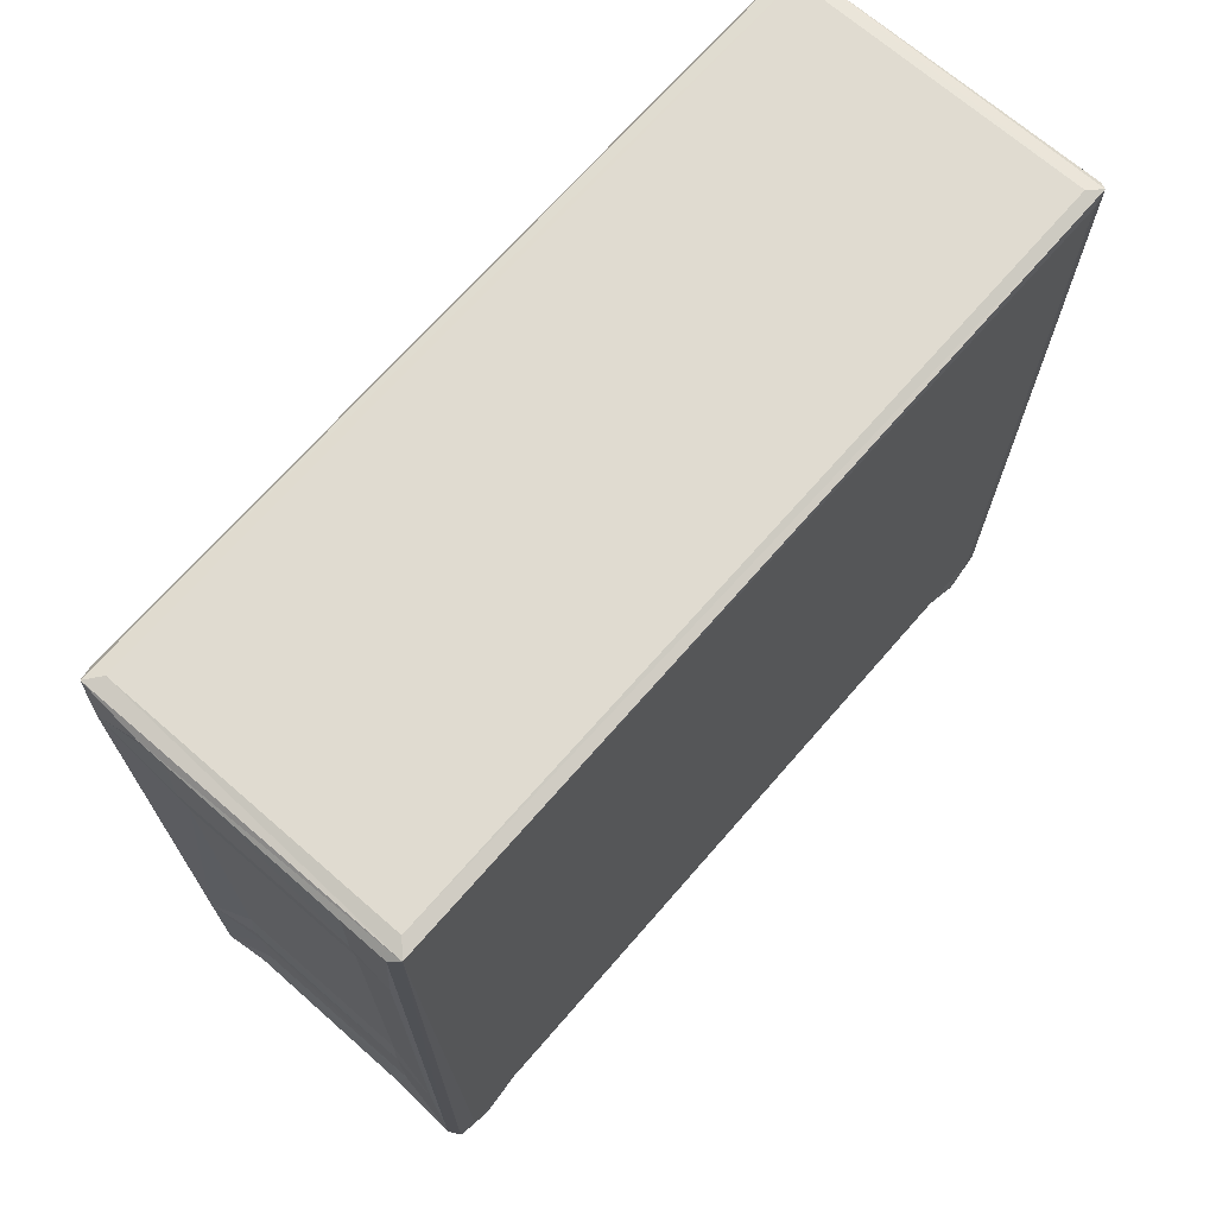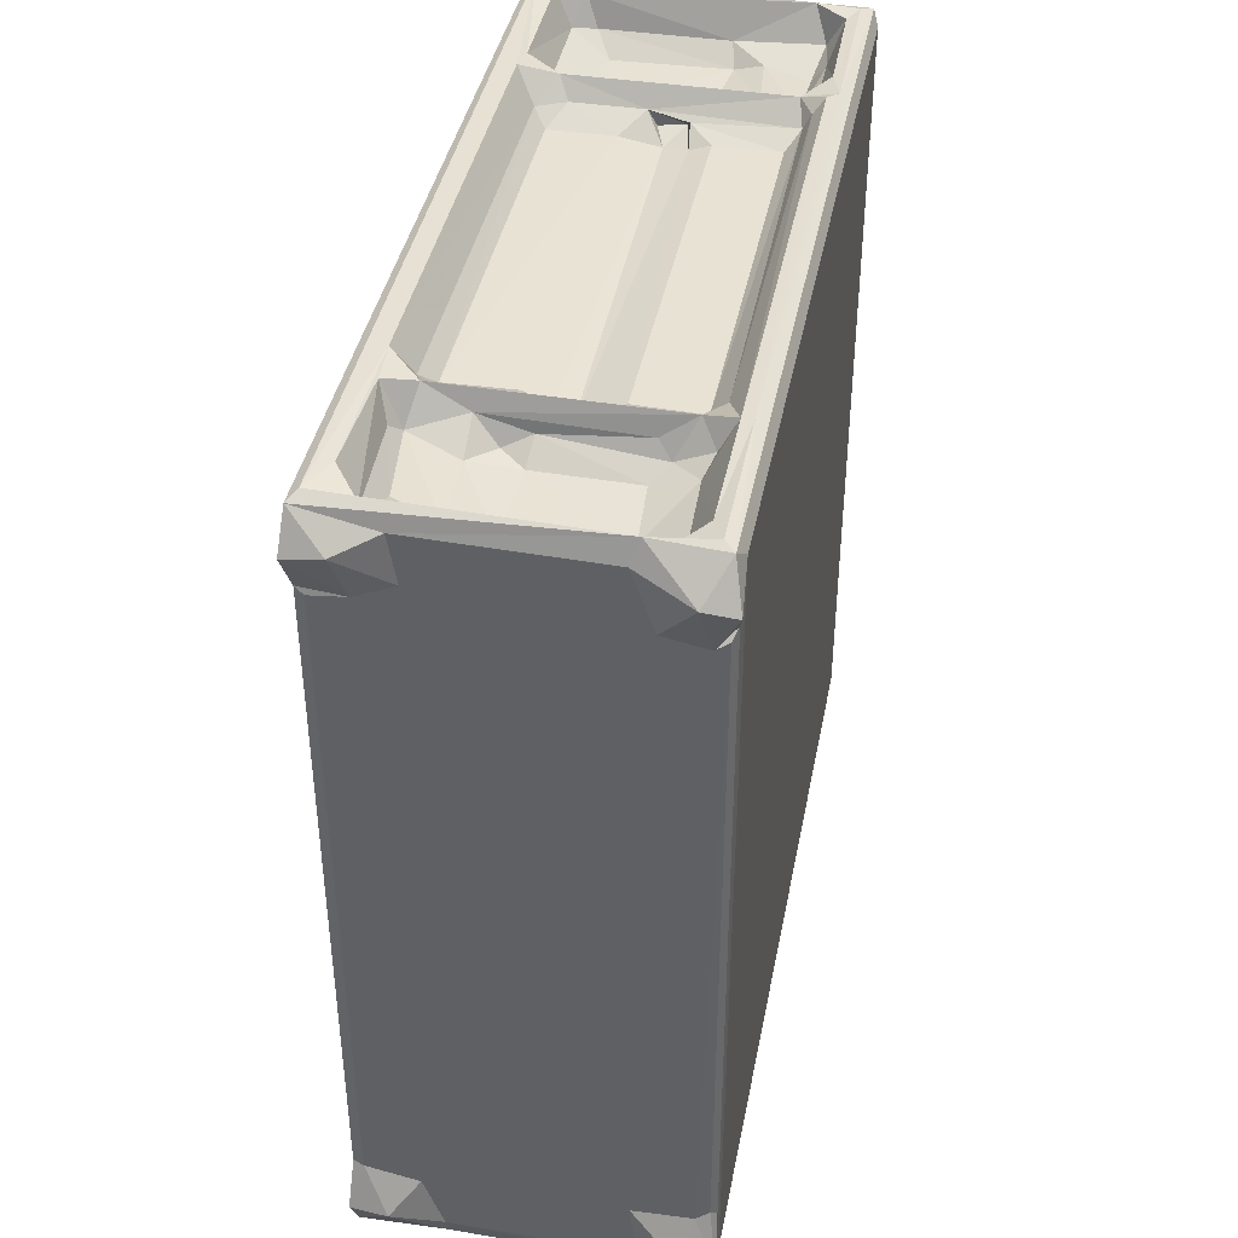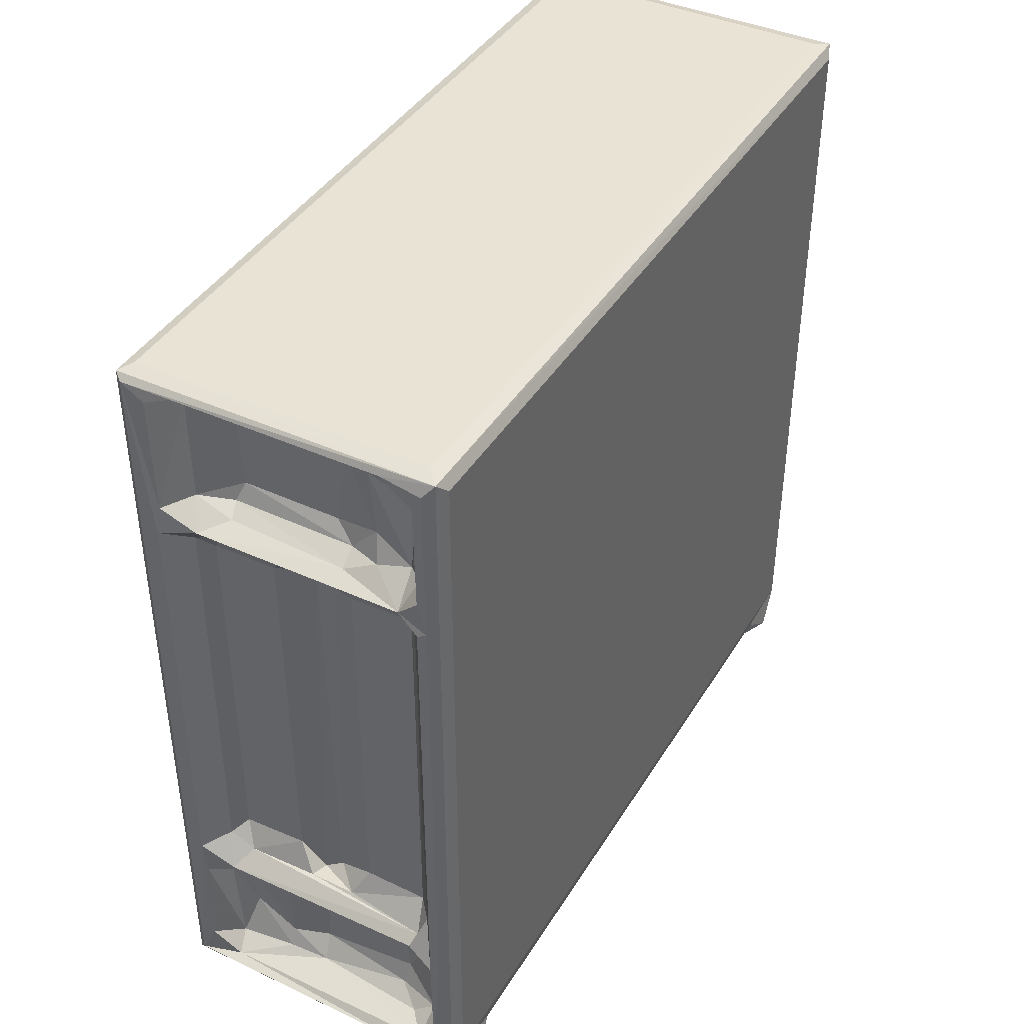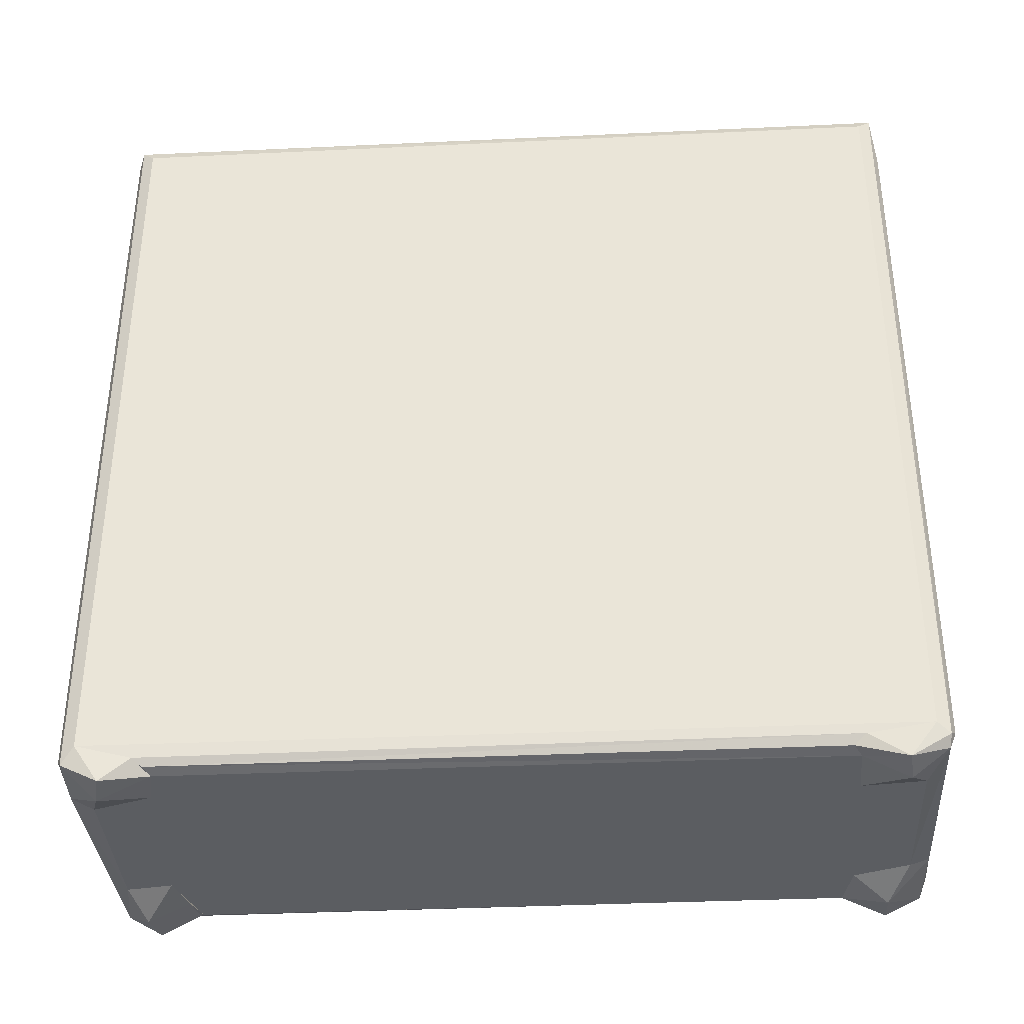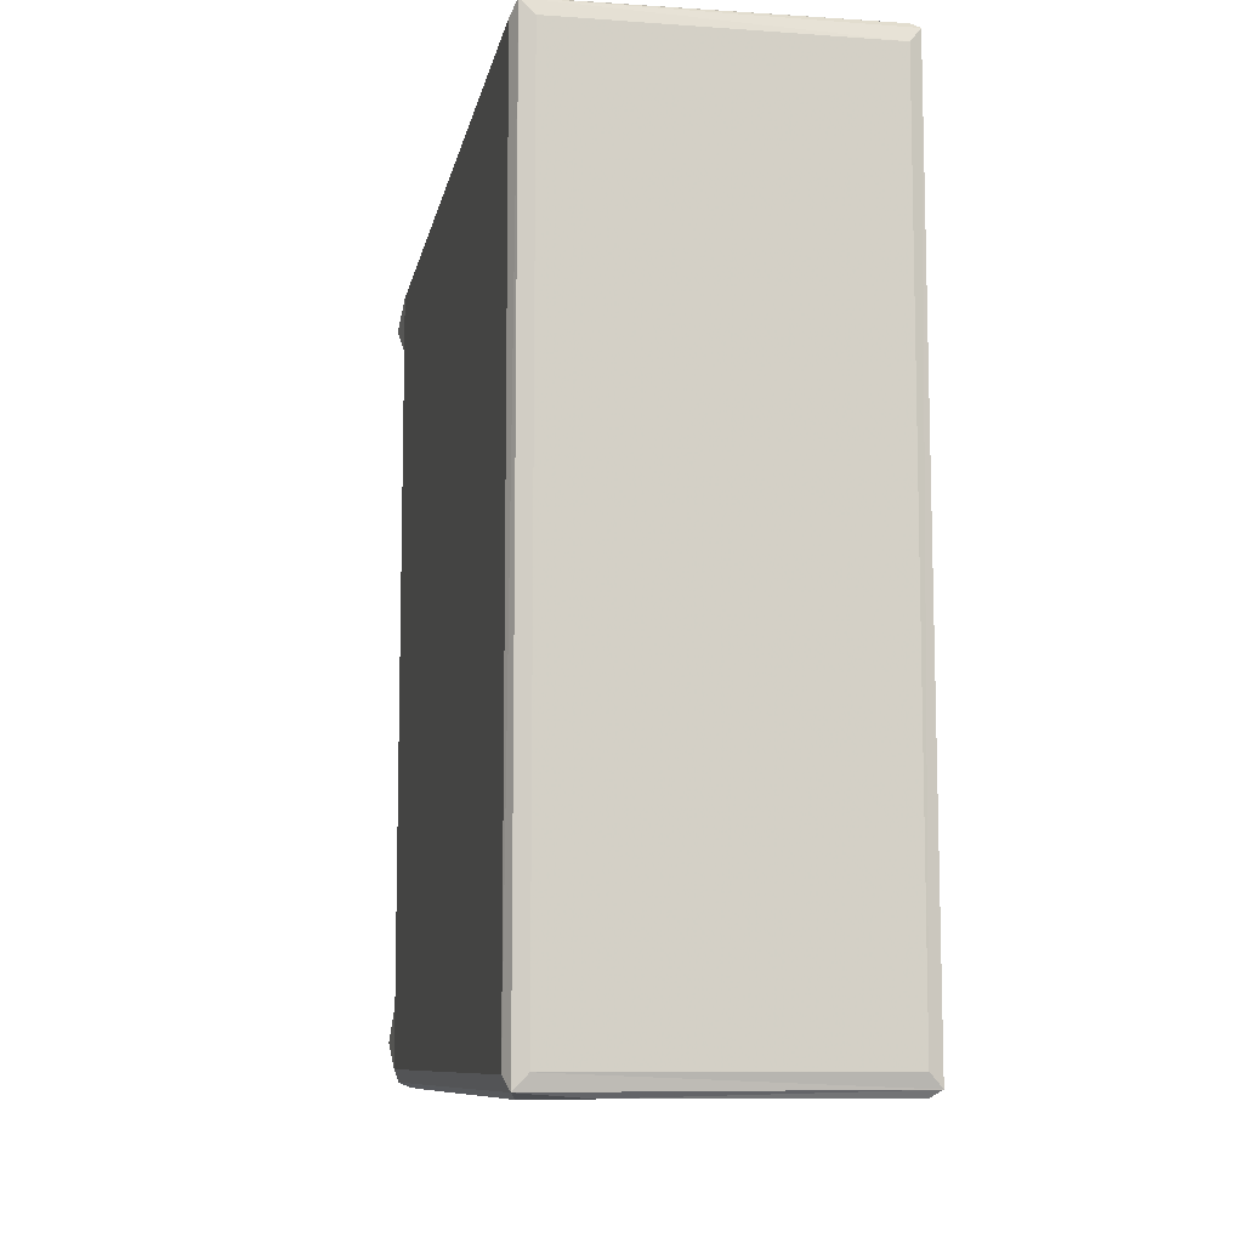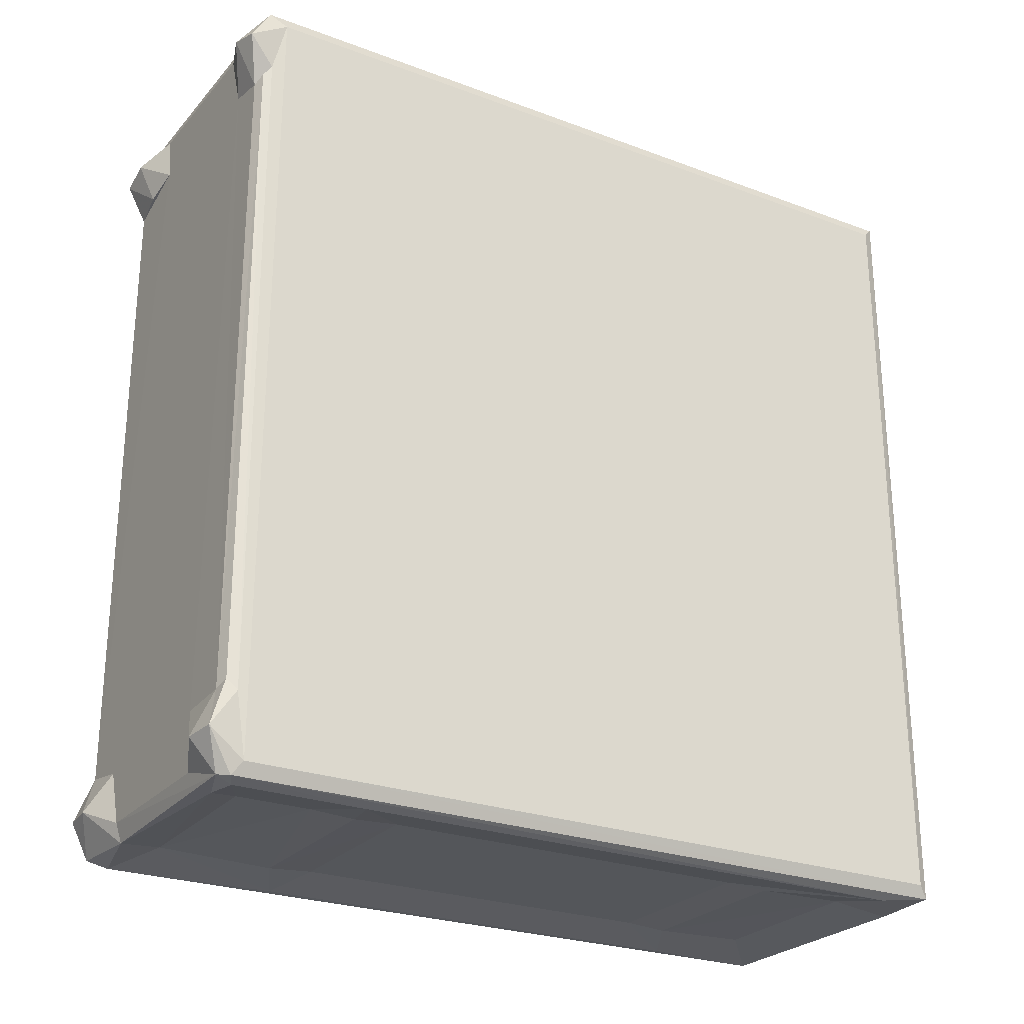
<metadata>
{"format":"obj","ext":"obj","renderer":"f3d","projection":"perspective","resolution":1024,"background":"white","views":[{"elev":69.8,"azim":41.1,"up":"+Z"},{"elev":40.9,"azim":-169.0,"up":"+Y"},{"elev":41.2,"azim":-151.1,"up":"+Z"},{"elev":-35.8,"azim":-86.5,"up":"+Z"},{"elev":-9.4,"azim":-10.6,"up":"+Y"},{"elev":-25.6,"azim":-120.9,"up":"+Y"}]}
</metadata>
<code>
v -0.1087 -0.4207 -0.2327
v -0.1146 -0.392 -0.2519
v -0.113 -0.4113 -0.2259
v -0.101 -0.4245 -0.2285
v -0.1022 -0.4199 -0.2402
v -0.09147 -0.3942 -0.2558
v -0.1011 -0.4247 -0.1313
v -0.09903 -0.3612 -0.2422
v -0.1122 -0.3644 -0.2326
v -0.1084 -0.3561 -0.2395
v -0.07026 -0.4213 -0.2293
v -0.06246 -0.4077 -0.2427
v -0.05733 -0.3633 -0.2423
v -0.06212 -0.4177 -0.1539
v -0.06185 -0.4177 -0.2082
v 0.06487 -0.4213 -0.2378
v 0.06446 -0.4073 -0.2423
v 0.07165 -0.4175 -0.2064
v -0.1129 -0.4112 0.3328
v -0.06245 -0.4194 -0.1213
v -0.06185 -0.4177 -0.08852
v 0.07295 -0.4195 -0.1208
v -0.06179 -0.4177 0.19
v -0.113 0.1689 -0.2244
v -0.1084 0.1223 -0.2395
v -0.07018 0.1229 -0.2423
v -0.05531 0.1656 -0.2423
v -0.1089 -0.4203 0.3404
v -0.1015 -0.4246 0.3039
v -0.06338 -0.4195 0.2221
v -0.06124 -0.4173 0.2923
v 0.07125 -0.4177 0.1905
v 0.0724 -0.4194 0.2231
v -0.0994 -0.4098 0.3432
v -0.06313 -0.4238 0.3363
v 0.1246 -0.4192 0.3401
v 0.1155 -0.4097 0.3432
v -0.1129 0.169 0.332
v -0.09927 0.1673 0.3433
v -0.1088 0.1779 0.3405
v -0.1117 0.129 -0.2342
v -0.09981 0.1172 -0.2423
v -0.1154 0.1498 -0.2533
v -0.09366 0.1544 -0.2567
v -0.1086 0.1783 -0.2366
v -0.1015 0.1817 -0.2309
v -0.1016 0.182 -0.129
v -0.0506 0.141 -0.1948
v -0.04655 0.1454 -0.2125
v -0.07667 0.1514 -0.1472
v -0.07962 0.1552 -0.2121
v -0.09332 0.179 -0.2136
v -0.07776 0.1753 -0.2298
v -0.06332 0.1585 -0.2232
v -0.06093 0.1813 -0.2363
v -0.09386 0.1812 -0.1284
v 0.02299 0.1415 -0.2028
v -0.04733 0.1414 -0.1449
v 0.02109 0.1518 -0.2207
v 0.07053 0.1679 -0.242
v 0.08718 0.1747 -0.2291
v -0.05817 0.1493 -0.1322
v -0.08267 0.1607 -0.1335
v -0.07194 0.1745 -0.1208
v -0.04925 0.1597 -0.1259
v -0.07539 0.167 -0.113
v -0.08258 0.1649 -0.09404
v -0.07143 0.1519 -0.09009
v -0.01434 0.1606 -0.1087
v 0.01785 0.1538 -0.1272
v 0.02012 0.1416 -0.1441
v 0.01638 0.1472 -0.1095
v 0.002561 0.1445 -0.1016
v 0.05255 0.1625 -0.126
v -0.02568 0.1519 -0.08852
v 0.02039 0.1599 -0.1088
v -0.08038 0.1604 0.2074
v -0.08612 0.1712 0.2077
v -0.07157 0.1519 0.1907
v -0.01119 0.1478 0.1892
v 0.006209 0.1445 0.195
v -0.02571 0.1519 0.1906
v -0.1016 0.182 0.2179
v -0.09397 0.1813 0.213
v -0.07651 0.1752 0.2209
v -0.08507 0.1623 0.2407
v -0.07437 0.1527 0.2406
v -0.09443 0.1808 0.2402
v -0.05016 0.1565 0.2352
v -0.02765 0.1623 0.2261
v -0.0465 0.1491 0.2556
v -0.006629 0.1521 0.2135
v -0.02682 0.1482 0.2343
v -0.01249 0.1414 0.2466
v 0.01289 0.1498 0.2122
v -0.009305 0.1579 0.2056
v 0.01912 0.1612 0.2113
v 0.07788 0.1751 0.2209
v -0.1008 0.1818 0.331
v -0.0749 0.1471 0.2904
v 0.1157 0.1676 0.3432
v -0.08466 0.1594 0.2912
v -0.08058 0.1582 0.3216
v -0.09317 0.1805 0.3173
v -0.04211 0.149 0.3026
v -0.07107 0.1807 0.3352
v -0.018 0.1543 0.3224
v -0.02199 0.1424 0.3056
v 0.07844 -0.3675 -0.2426
v 0.1167 -0.4249 -0.2271
v 0.1236 -0.4195 -0.2407
v 0.09856 -0.3926 -0.2556
v 0.1247 -0.4058 -0.2468
v 0.1253 -0.393 -0.253
v 0.1108 -0.4248 -0.1025
v 0.1162 -0.361 -0.2421
v 0.1246 -0.3627 -0.2378
v 0.07145 -0.4177 -0.08843
v 0.1108 -0.4248 0.2439
v 0.06494 0.1341 -0.2423
v 0.1246 0.1675 -0.2307
v 0.1172 -0.4242 0.3355
v 0.07116 -0.4177 0.2941
v 0.1246 0.1682 0.3324
v 0.1235 0.1775 0.3401
v 0.1167 0.1191 -0.2419
v 0.1231 0.1227 -0.2395
v 0.05035 0.1491 -0.2047
v 0.05235 0.1482 -0.1508
v 0.05011 0.1548 -0.2181
v 0.1237 0.1772 -0.2393
v 0.1175 0.1819 -0.2312
v 0.09084 0.1246 -0.2451
v 0.09881 0.1567 -0.2551
v 0.1251 0.1516 -0.2537
v 0.08337 0.1478 -0.1879
v 0.09218 0.1589 -0.2195
v 0.09506 0.1613 -0.1451
v 0.1055 0.1814 -0.206
v 0.1046 0.1823 -0.1014
v 0.1029 0.1808 -0.1295
v 0.03612 0.1461 -0.1332
v 0.08255 0.1754 -0.1205
v 0.03357 0.1517 -0.08679
v 0.0723 0.1611 -0.108
v 0.08127 0.1519 -0.08853
v 0.08848 0.1534 -0.1372
v 0.09096 0.1622 -0.09755
v 0.03469 0.1519 0.1907
v 0.1182 0.1816 0.336
v 0.08124 0.1519 0.1901
v 0.09044 0.1613 0.201
v 0.1043 0.1821 0.2154
v 0.06466 0.1463 0.2337
v 0.05896 0.1413 0.2473
v 0.07023 0.1615 0.2104
v 0.06034 0.1584 0.2272
v 0.08923 0.1566 0.2359
v 0.1022 0.1793 0.2357
v 0.06211 0.1415 0.304
v 0.07353 0.1537 0.3229
v 0.08274 0.1755 0.3309
v 0.09012 0.156 0.3161
v 0.1025 0.1804 0.3243
f 1 3 2
f 1 5 4
f 1 2 5
f 5 2 6
f 1 4 7
f 2 8 6
f 2 3 9
f 2 9 10
f 2 10 8
f 5 11 4
f 6 12 5
f 4 14 7
f 11 15 4
f 4 15 14
f 12 6 13
f 6 8 13
f 5 16 11
f 12 13 17
f 11 18 15
f 15 18 14
f 7 14 20
f 7 20 21
f 14 22 20
f 20 22 21
f 7 21 23
f 9 3 24
f 10 9 25
f 10 25 8
f 8 26 13
f 1 28 3
f 1 29 28
f 1 7 29
f 28 19 3
f 29 7 23
f 29 23 30
f 29 30 31
f 23 32 30
f 29 31 35
f 29 35 28
f 28 36 34
f 35 36 28
f 3 19 38
f 28 34 39
f 28 39 40
f 19 28 40
f 34 37 39
f 25 9 41
f 9 24 41
f 25 42 8
f 8 42 26
f 26 27 13
f 43 42 41
f 43 44 42
f 25 41 42
f 43 45 44
f 41 24 43
f 43 24 45
f 45 47 46
f 44 27 26
f 44 26 42
f 51 53 52
f 51 54 53
f 45 46 55
f 44 45 55
f 46 53 55
f 46 52 53
f 44 55 27
f 52 50 51
f 46 47 52
f 47 56 52
f 54 51 49
f 51 48 49
f 51 50 48
f 49 48 57
f 54 59 53
f 55 53 61
f 59 61 53
f 27 55 60
f 54 49 59
f 49 57 59
f 24 38 45
f 50 58 48
f 50 62 58
f 52 56 50
f 50 56 63
f 63 56 64
f 50 63 62
f 63 64 62
f 62 64 65
f 64 67 66
f 67 68 66
f 64 56 67
f 68 69 66
f 58 62 70
f 58 71 48
f 48 71 57
f 58 70 71
f 69 73 72
f 62 65 70
f 70 65 74
f 65 64 74
f 69 68 75
f 69 75 73
f 69 76 66
f 69 72 76
f 67 77 68
f 77 67 78
f 77 79 68
f 67 56 78
f 80 81 73
f 75 80 73
f 68 82 75
f 68 79 82
f 75 82 80
f 3 38 24
f 19 40 38
f 45 40 47
f 38 40 45
f 40 83 47
f 78 56 84
f 47 84 56
f 47 83 84
f 78 85 77
f 78 84 85
f 86 87 85
f 86 85 88
f 83 85 84
f 83 88 85
f 87 89 85
f 89 90 85
f 87 91 89
f 80 92 81
f 93 91 94
f 92 95 81
f 79 96 82
f 79 77 96
f 80 96 92
f 82 96 80
f 77 85 97
f 77 97 96
f 89 93 90
f 89 91 93
f 97 85 98
f 96 97 92
f 40 99 83
f 86 88 102
f 86 102 87
f 102 100 87
f 102 104 103
f 102 103 100
f 83 104 88
f 88 104 102
f 83 99 104
f 87 105 91
f 87 100 105
f 100 103 105
f 103 104 106
f 104 99 106
f 99 40 106
f 105 103 107
f 103 106 107
f 91 108 94
f 91 105 108
f 108 105 107
f 39 101 40
f 5 12 17
f 5 17 16
f 11 16 18
f 16 111 110
f 16 112 111
f 16 17 112
f 111 112 113
f 16 110 18
f 109 17 116
f 112 17 109
f 112 109 116
f 112 116 114
f 113 112 114
f 113 114 117
f 116 117 114
f 14 18 22
f 22 118 21
f 110 115 18
f 22 18 115
f 22 115 118
f 21 118 23
f 23 118 32
f 111 113 36
f 110 111 36
f 115 110 119
f 17 120 116
f 13 120 17
f 13 27 120
f 117 121 36
f 118 115 119
f 118 119 32
f 32 33 30
f 30 33 31
f 32 119 33
f 113 117 36
f 119 110 122
f 110 36 122
f 31 122 35
f 33 123 31
f 31 123 122
f 35 122 36
f 36 37 34
f 33 119 123
f 119 122 123
f 37 101 39
f 124 125 36
f 37 36 125
f 116 120 126
f 116 126 117
f 117 127 121
f 126 127 117
f 71 129 57
f 57 129 128
f 27 60 120
f 60 55 131
f 130 61 59
f 131 55 132
f 55 61 132
f 57 128 59
f 130 59 128
f 120 133 126
f 134 133 120
f 133 134 135
f 130 137 61
f 60 134 120
f 60 131 134
f 130 128 136
f 130 136 137
f 136 138 137
f 61 139 132
f 61 137 139
f 139 141 140
f 137 141 139
f 135 127 133
f 126 133 127
f 127 135 121
f 134 131 135
f 135 131 121
f 139 140 132
f 71 142 129
f 71 70 142
f 74 64 143
f 142 70 74
f 142 74 129
f 66 143 64
f 72 144 76
f 76 144 145
f 145 144 146
f 66 145 143
f 66 76 145
f 128 129 147
f 128 147 136
f 129 74 147
f 74 143 147
f 136 147 138
f 137 138 141
f 143 141 147
f 138 147 141
f 141 143 140
f 145 146 148
f 143 148 140
f 143 145 148
f 73 81 72
f 72 81 144
f 144 149 146
f 140 150 132
f 121 131 125
f 132 125 131
f 132 150 125
f 121 124 36
f 37 125 101
f 144 81 149
f 146 152 148
f 146 151 152
f 148 152 140
f 152 153 140
f 93 155 154
f 93 94 155
f 81 97 149
f 81 95 97
f 149 156 151
f 149 97 156
f 93 154 90
f 97 95 92
f 154 157 90
f 90 98 85
f 90 157 98
f 97 98 156
f 146 149 151
f 151 156 152
f 154 158 157
f 156 98 152
f 154 155 158
f 157 158 98
f 152 98 153
f 98 159 153
f 158 159 98
f 140 153 150
f 121 125 124
f 94 108 155
f 155 108 160
f 108 161 160
f 108 107 161
f 106 40 150
f 161 107 162
f 106 150 162
f 107 106 162
f 150 40 125
f 101 125 40
f 155 160 158
f 160 163 158
f 158 163 159
f 159 150 153
f 159 164 150
f 159 163 164
f 160 161 163
f 161 162 163
f 162 150 164
f 162 164 163

</code>
